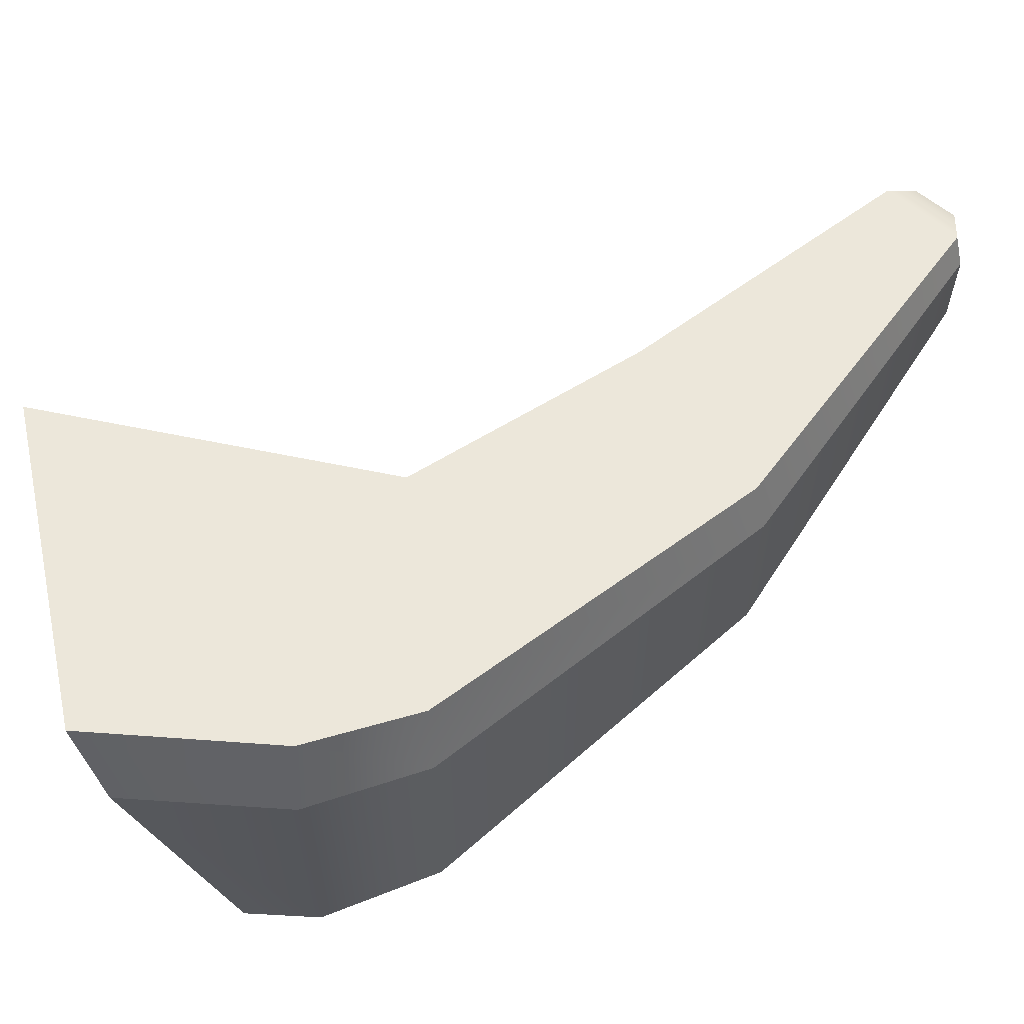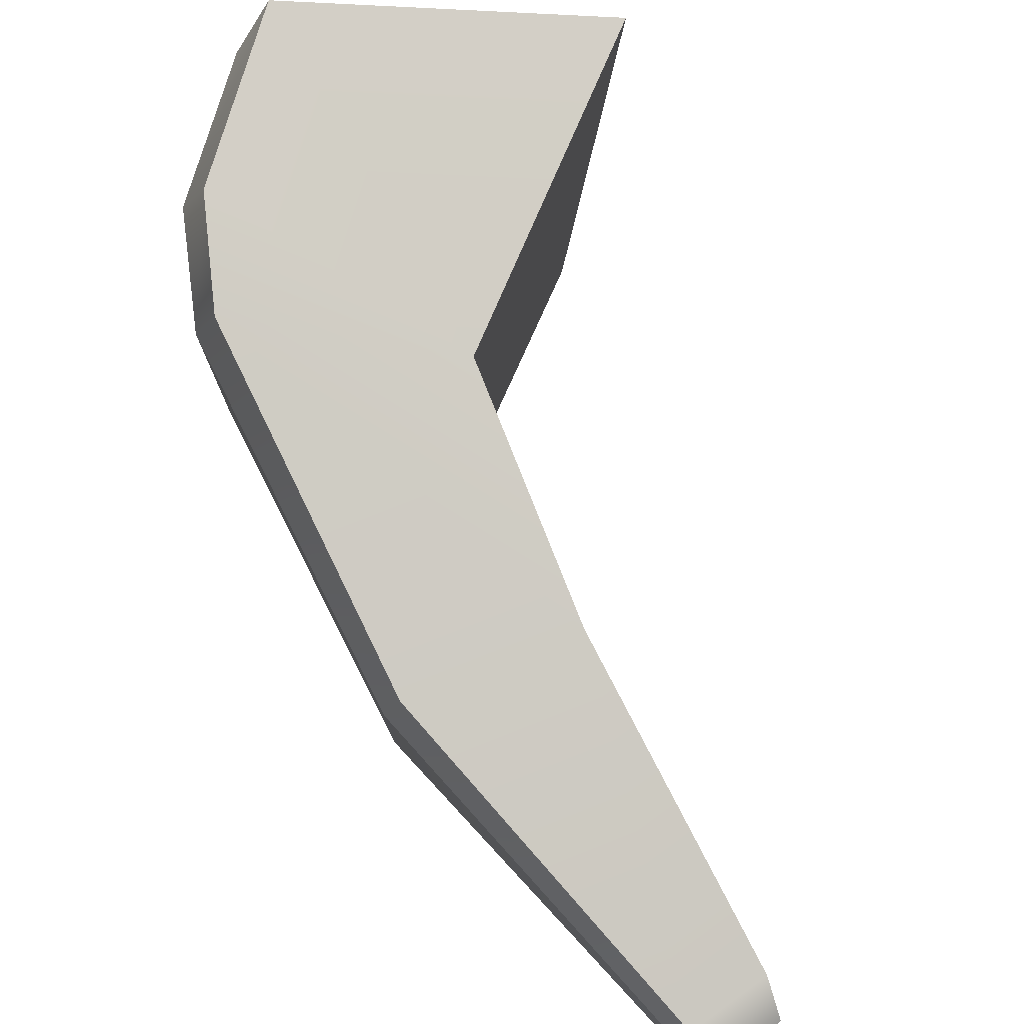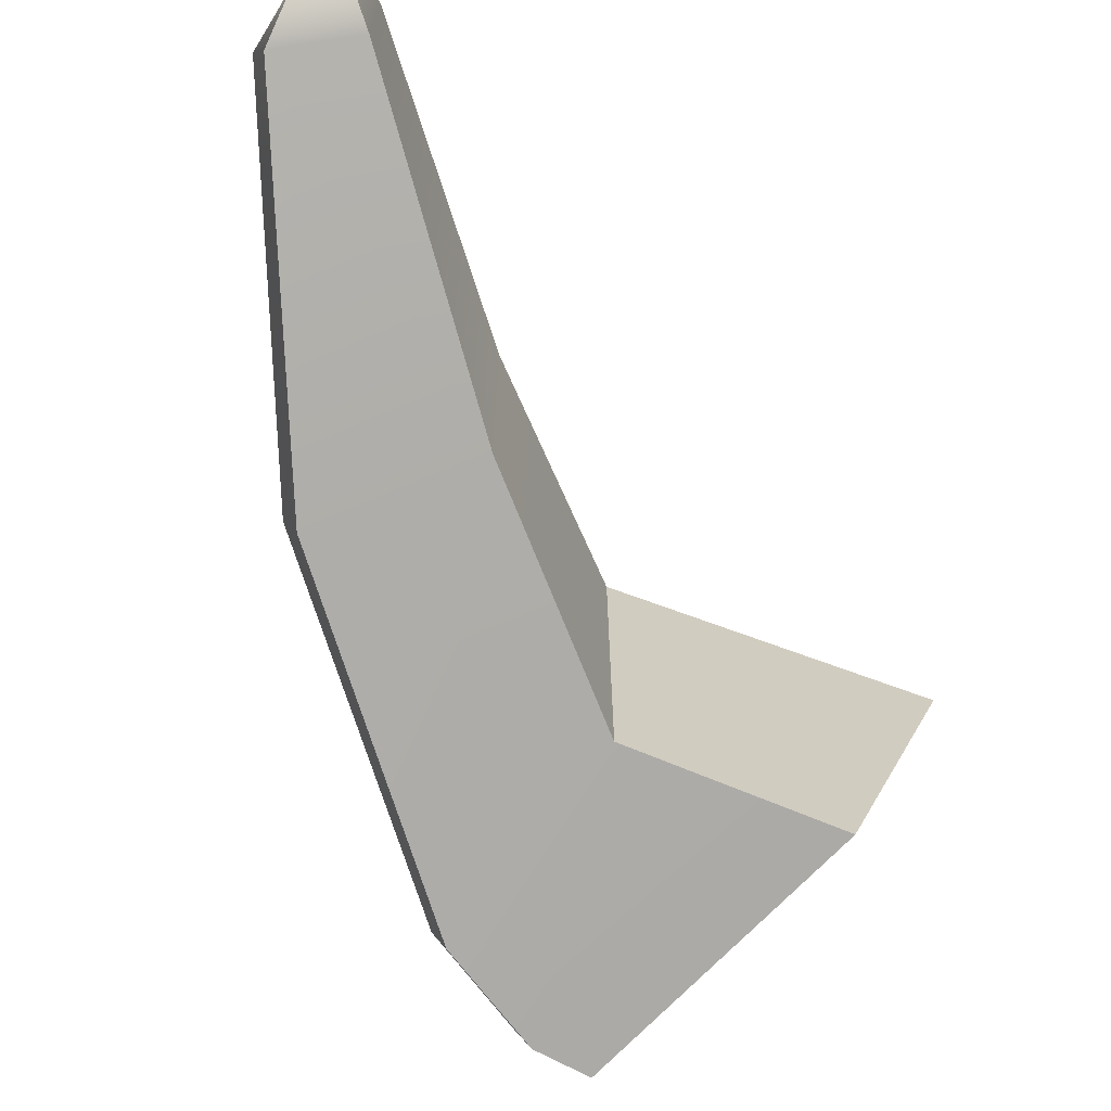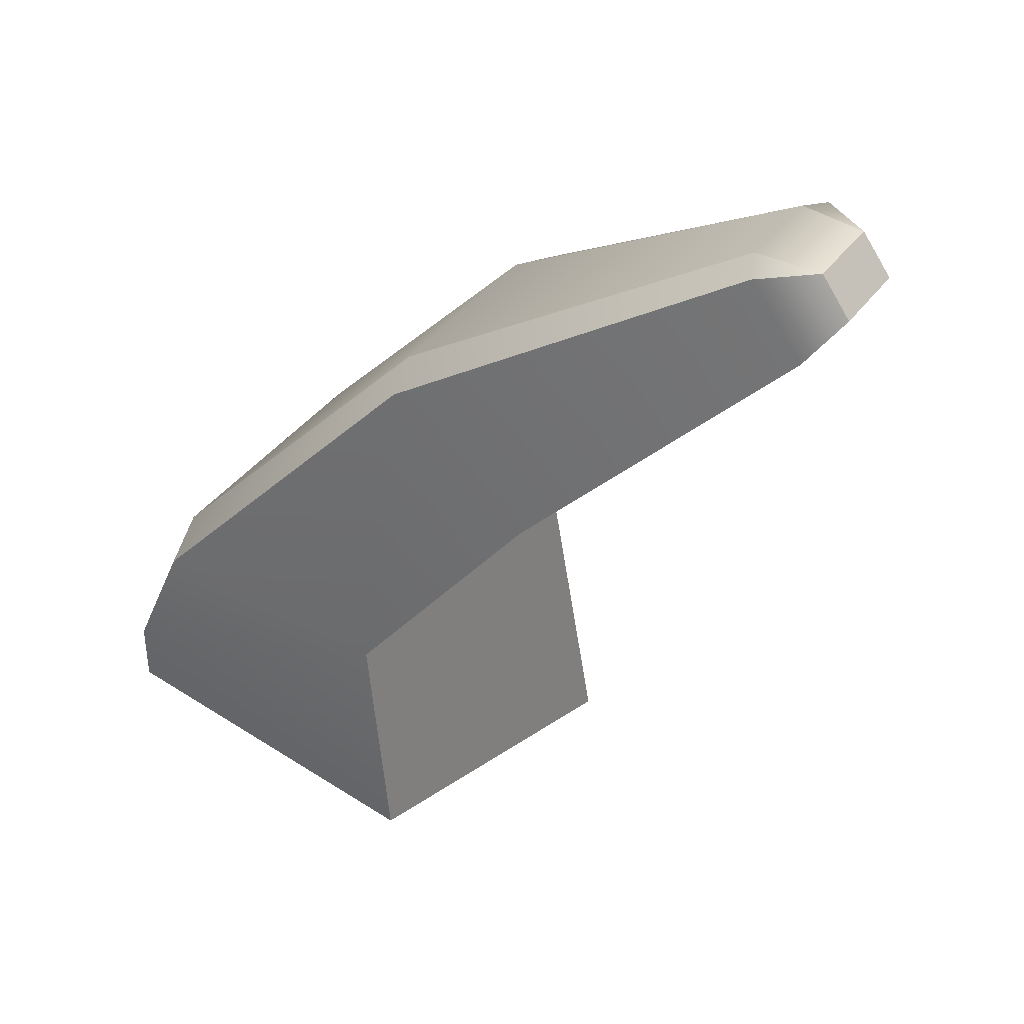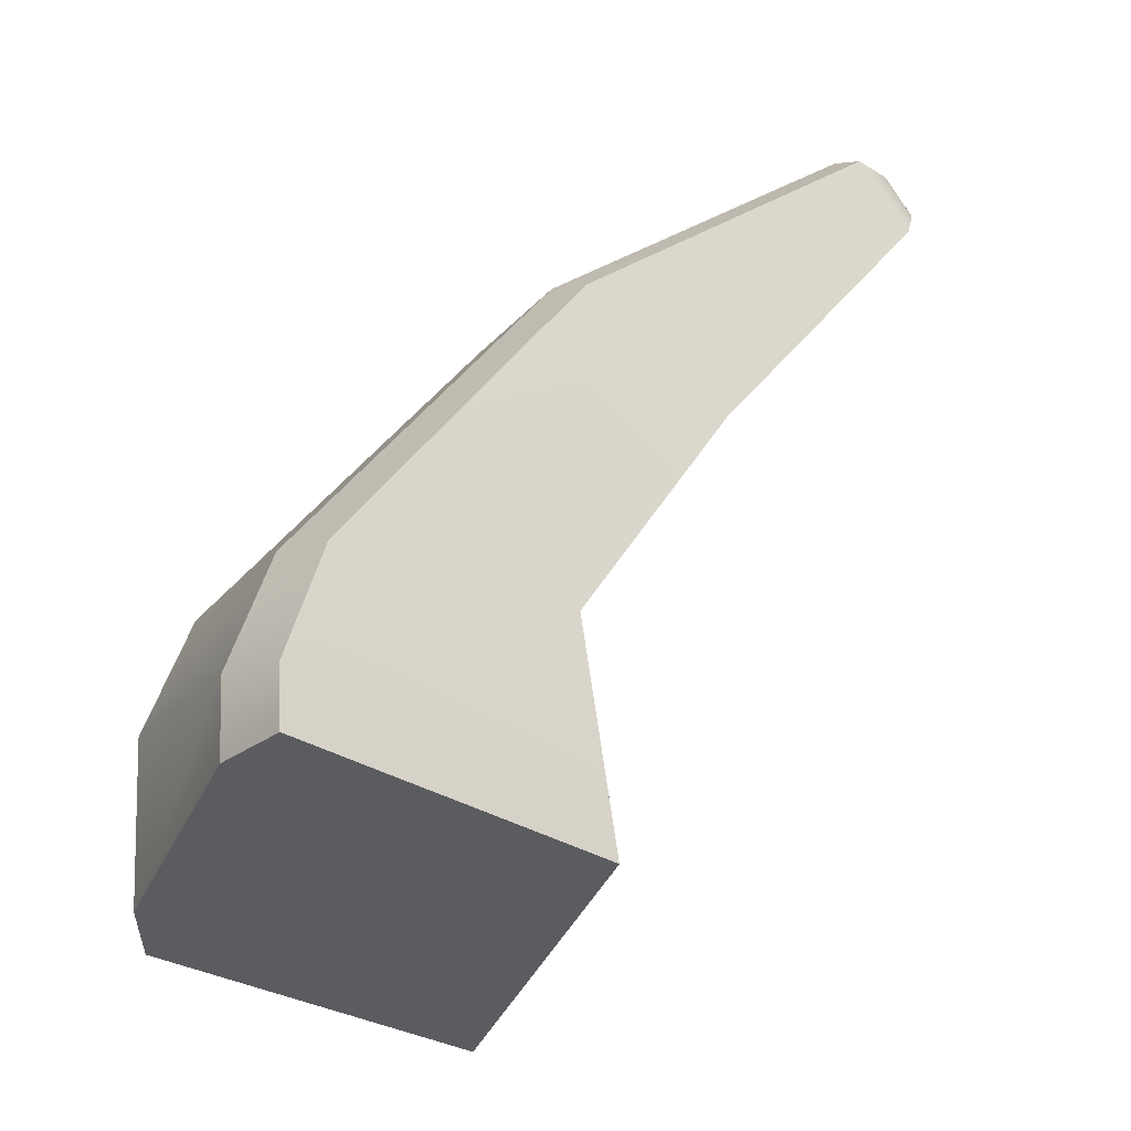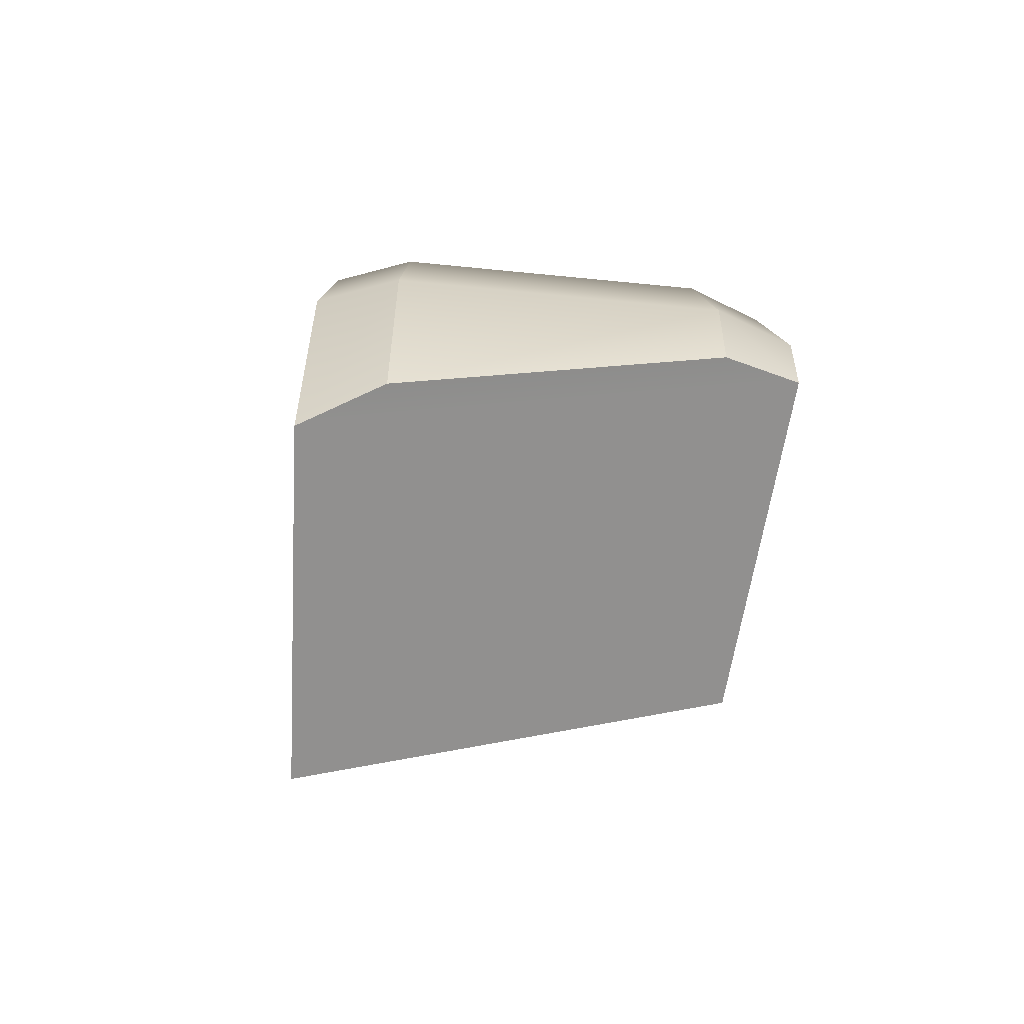
<metadata>
{"format":"obj","ext":"obj","renderer":"f3d","projection":"perspective","resolution":1024,"background":"white","views":[{"elev":62.2,"azim":92.3,"up":"+Z"},{"elev":77.5,"azim":-164.2,"up":"+Z"},{"elev":-69.3,"azim":-119.4,"up":"+Z"},{"elev":39.1,"azim":-147.5,"up":"+Y"},{"elev":-15.1,"azim":157.2,"up":"+Y"},{"elev":-53.2,"azim":83.7,"up":"+Y"}]}
</metadata>
<code>
g Rush_Base03_CorpsePart
v 0.1718 -0.2536 0.489
v 0.1718 -0.2536 -0.4994
v -0.2775 0.3204 -0.3982
v -0.2775 0.3204 0.3878
v 0.8155 -0.162 -0.5535
v 0.8852 -0.1508 -0.3726
v 0.1511 0.6485 -0.2686
v 0.1122 0.6188 -0.3982
v 0.1718 -0.2536 -0.4994
v 0.8155 -0.162 -0.5535
v 0.1122 0.6188 -0.3982
v -0.2775 0.3204 -0.3982
v -0.2775 0.3204 0.3878
v 0.1122 0.6188 0.3878
v 0.8155 -0.162 0.5432
v 0.1718 -0.2536 0.489
v 0.08848 -0.8569 -0.5329
v 0.9295 -0.6236 -0.5987
v 0.933 -0.4611 -0.594
v 0.9295 -0.6236 -0.5987
v 1.01 -0.6655 -0.4037
v 1.014 -0.4611 -0.3997
v 0.933 -0.4611 -0.594
v 0.03944 -1.212 0.5423
v 0.08848 -0.8569 -0.5329
v 0.1718 -0.2536 -0.4994
v 0.1718 -0.2536 0.489
v 0.933 -0.4611 0.5836
v 0.9217 -0.9861 0.5987
v 0.03944 -1.212 0.5423
v -1.014 1.1 0.1054
v -0.9435 1.005 0.2005
v -0.9435 1.005 -0.211
v -1.014 1.099 -0.1159
v -0.9435 1.005 0.2005
v -1.014 1.1 0.1054
v -0.9344 1.204 0.1052
v -0.7958 1.192 0.1998
v -1.014 1.099 -0.1159
v -0.9435 1.005 -0.211
v -0.7958 1.192 -0.2102
v -0.9346 1.204 -0.1152
v -0.7619 1.212 -0.1298
v -0.9346 1.204 -0.1152
v -0.7958 1.192 -0.2102
v -0.9346 1.204 -0.1152
v -0.9344 1.204 0.1052
v -1.014 1.1 0.1054
v -1.014 1.099 -0.1159
v 1.014 -0.4611 0.3893
v 1.004 -0.904 0.3978
v 0.9217 -0.9861 0.5987
v 0.933 -0.4611 0.5836
v 0.8852 -0.1508 0.3622
v 0.8155 -0.162 0.5432
v 0.1511 0.6485 0.2582
v 0.1122 0.6188 0.3878
v -0.7619 1.212 0.1194
v -0.7958 1.192 0.1998
v 1.014 -0.4611 -0.3997
v 1.01 -0.6655 -0.4037
v 1.004 -0.904 0.3978
v 1.014 -0.4611 0.3893
v 0.8852 -0.1508 -0.3726
v 0.8852 -0.1508 0.3622
v 0.1511 0.6485 -0.2686
v 0.1511 0.6485 0.2582
v -0.7619 1.212 -0.1298
v -0.7619 1.212 0.1194
v -0.9344 1.204 0.1052
v -0.9346 1.204 -0.1152
v -0.9344 1.204 0.1052
v 0.9295 -0.6236 -0.5987
v 0.08848 -0.8569 -0.5329
v 0.03944 -1.212 0.5423
v 0.9217 -0.9861 0.5987
v 1.004 -0.904 0.3978
v 1.01 -0.6655 -0.4037
g Rush_Base03_CorpsePart_0
f 3 2 1
f 4 3 1
f 7 6 5
f 8 7 5
f 11 10 9
f 12 11 9
f 15 14 13
f 16 15 13
f 19 18 17
f 9 19 17
f 22 21 20
f 23 22 20
f 26 25 24
f 27 26 24
f 22 23 5
f 6 22 5
f 9 10 19
f 15 16 28
f 29 28 16
f 30 29 16
f 33 32 31
f 34 33 31
f 37 36 35
f 38 37 35
f 41 40 39
f 42 41 39
f 45 44 43
f 48 47 46
f 49 48 46
f 41 11 12
f 40 41 12
f 33 3 4
f 32 33 4
f 13 14 38
f 35 13 38
f 43 7 8
f 45 43 8
f 52 51 50
f 53 52 50
f 53 50 54
f 55 53 54
f 55 54 56
f 57 55 56
f 57 56 58
f 59 57 58
f 62 61 60
f 63 62 60
f 63 60 64
f 65 63 64
f 65 64 66
f 67 65 66
f 67 66 68
f 69 67 68
f 71 70 69
f 68 71 69
f 58 72 59
f 75 74 73
f 76 75 73
f 77 76 73
f 78 77 73

</code>
